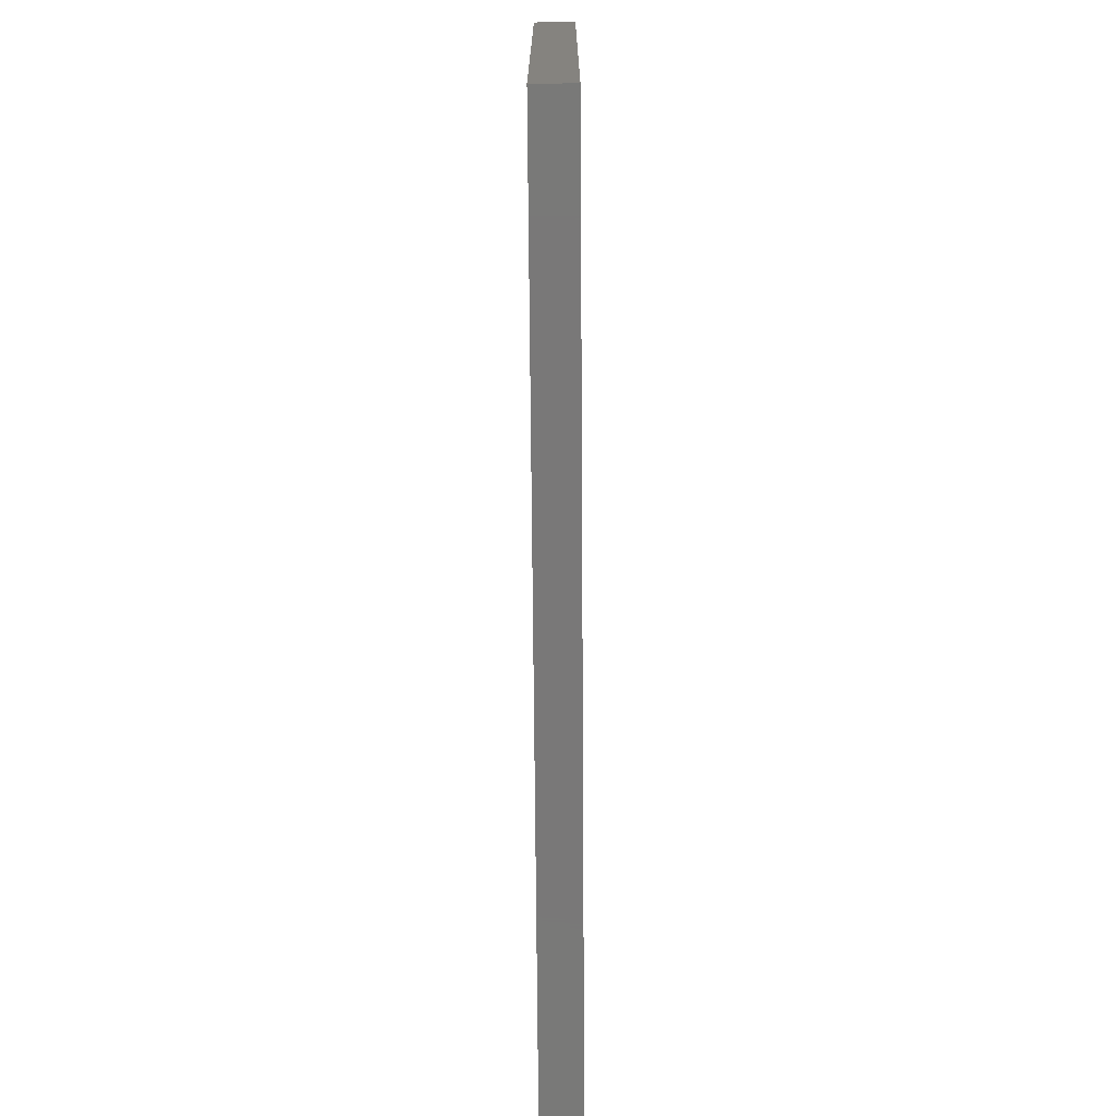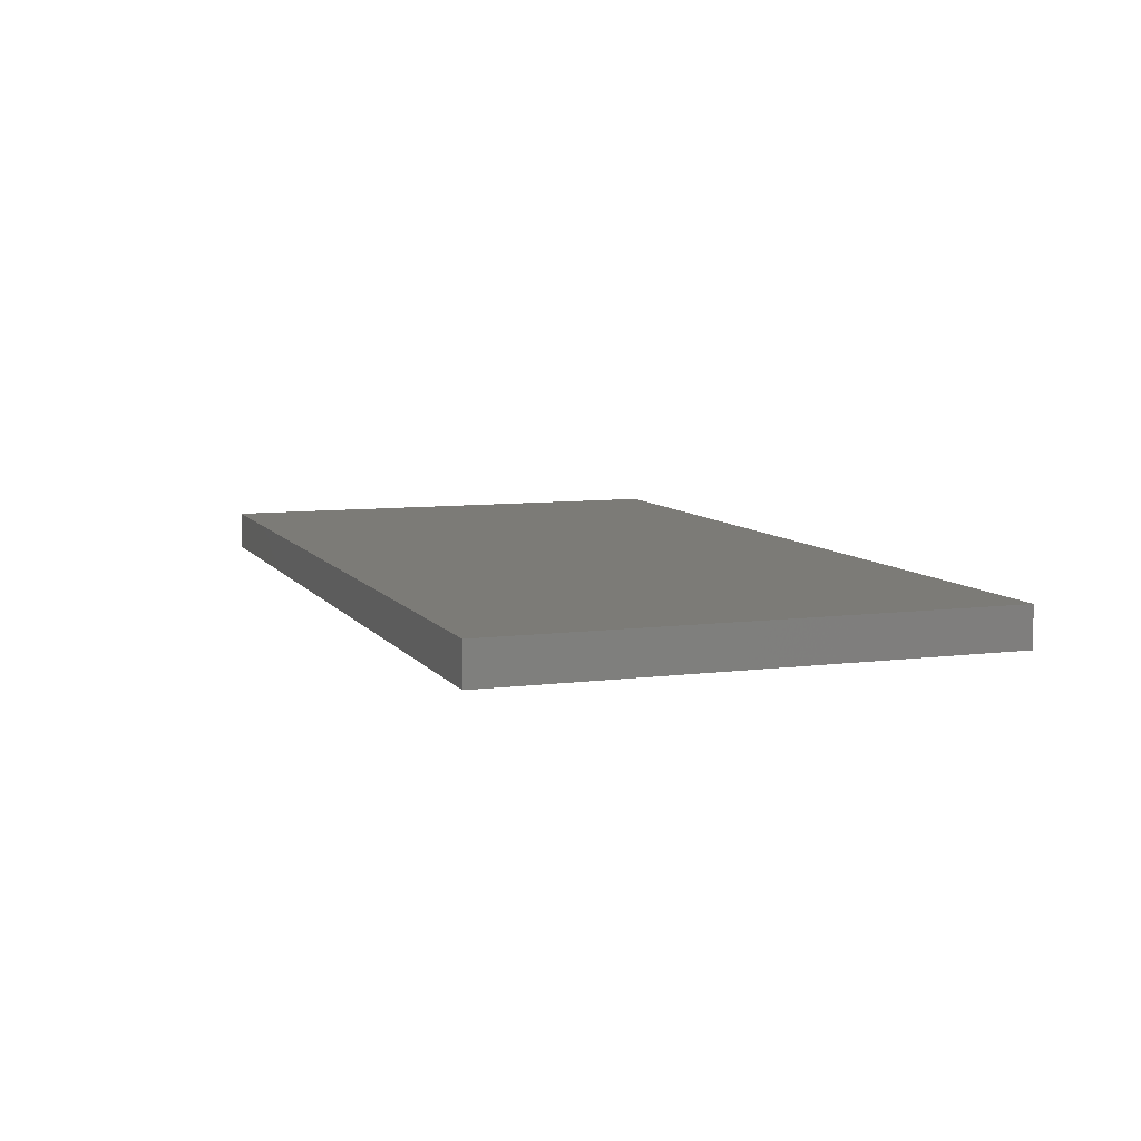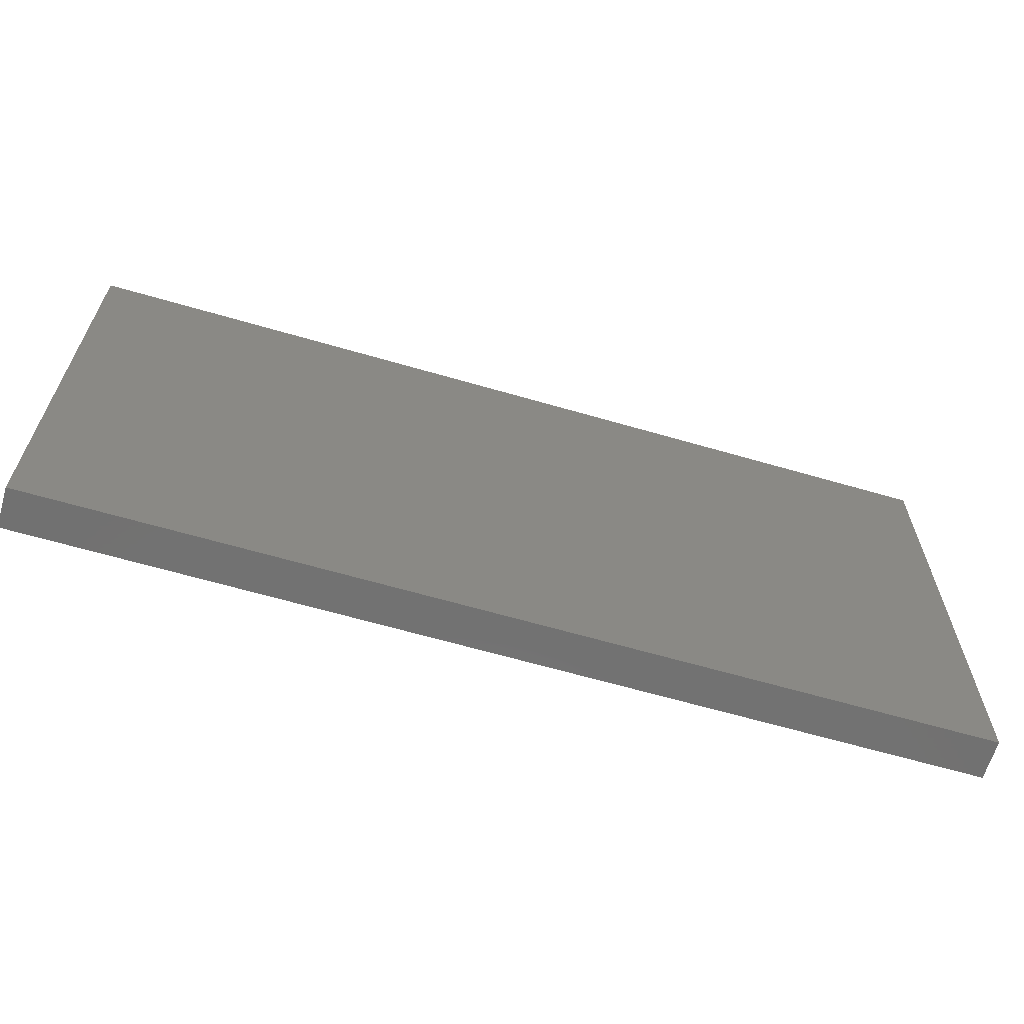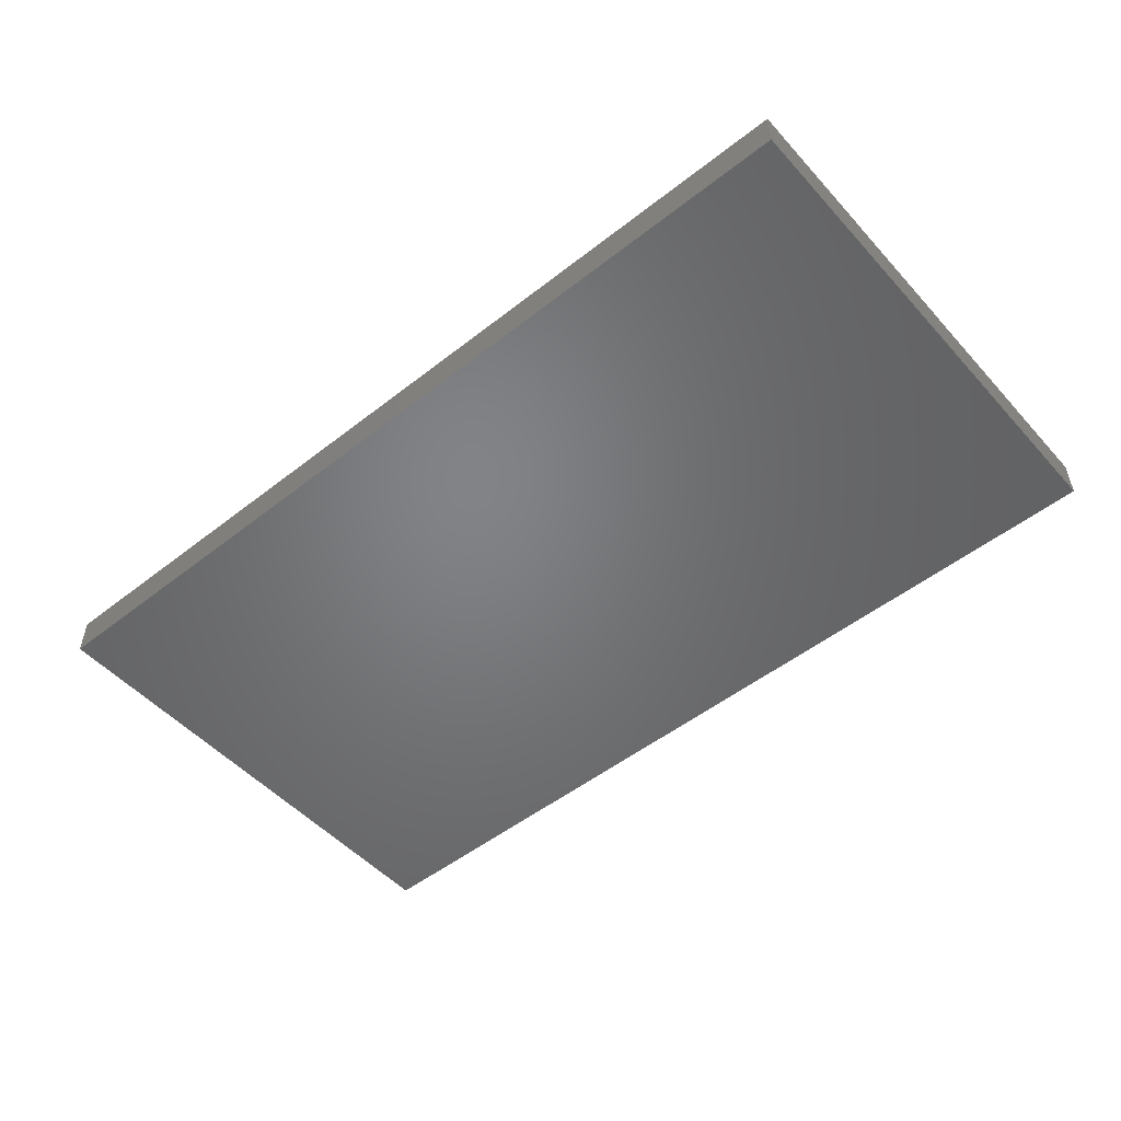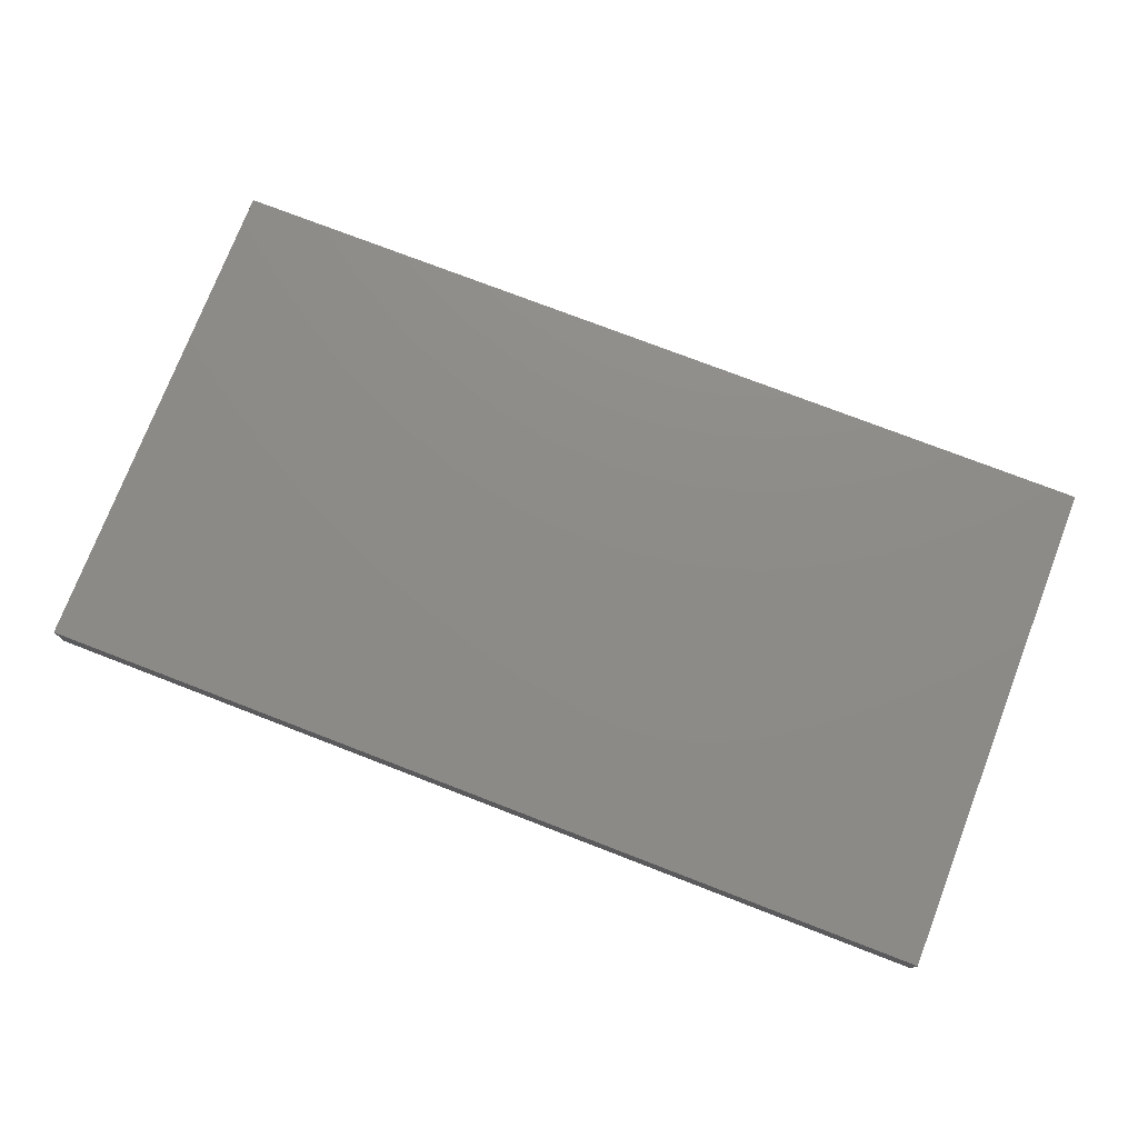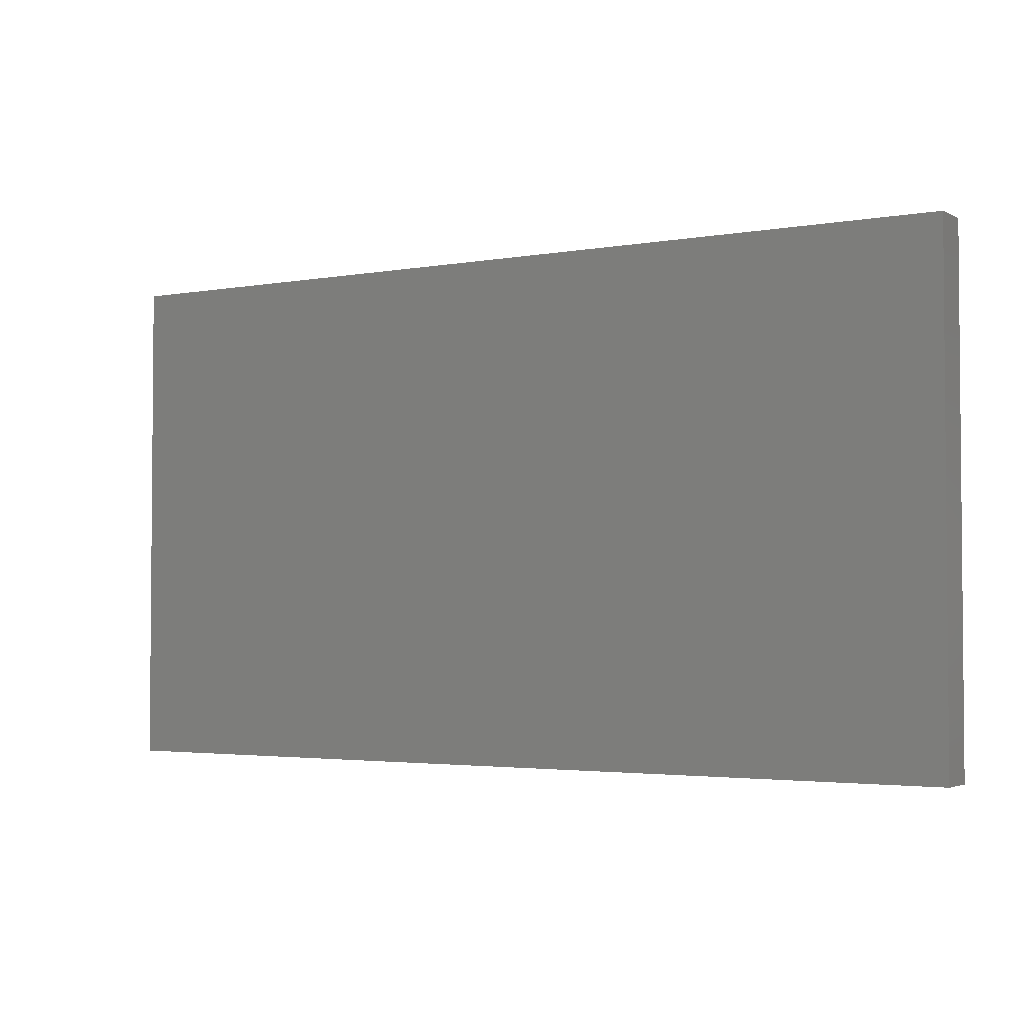
<metadata>
{"format":"stl","ext":"stl","renderer":"f3d","projection":"perspective","resolution":1024,"background":"white","views":[{"elev":-71.3,"azim":90.4,"up":"+Y"},{"elev":8.0,"azim":-109.8,"up":"+Z"},{"elev":-63.7,"azim":-16.4,"up":"+Y"},{"elev":-51.0,"azim":-139.5,"up":"+Z"},{"elev":75.6,"azim":21.1,"up":"+Z"},{"elev":-2.9,"azim":31.6,"up":"+Y"}]}
</metadata>
<code>
# stl→obj: 8 verts, 12 faces
v 3.705e+04 5200 0
v 3.705e+04 5200 820
v 5.59e+04 5200 0
v 5.59e+04 5200 820
v 3.705e+04 -5200 0
v 3.705e+04 -5200 820
v 5.59e+04 -5200 0
v 5.59e+04 -5200 820
f 1 2 3
f 3 2 4
f 5 6 1
f 1 6 2
f 7 3 8
f 8 3 4
f 5 7 6
f 6 7 8
f 6 8 2
f 2 8 4
f 5 1 7
f 7 1 3

</code>
